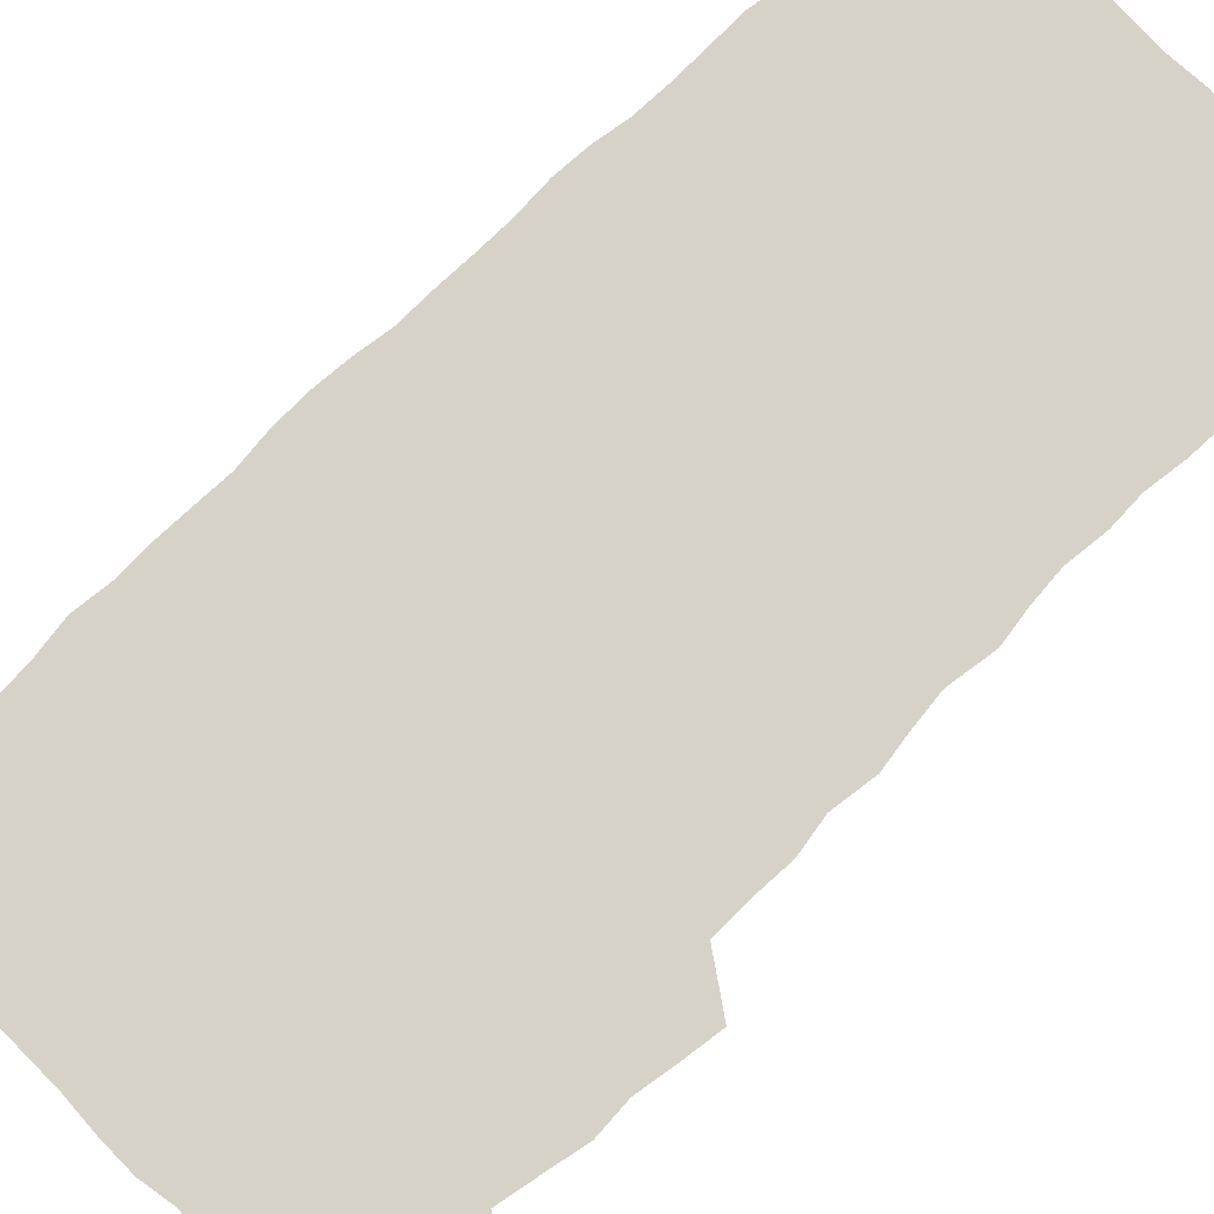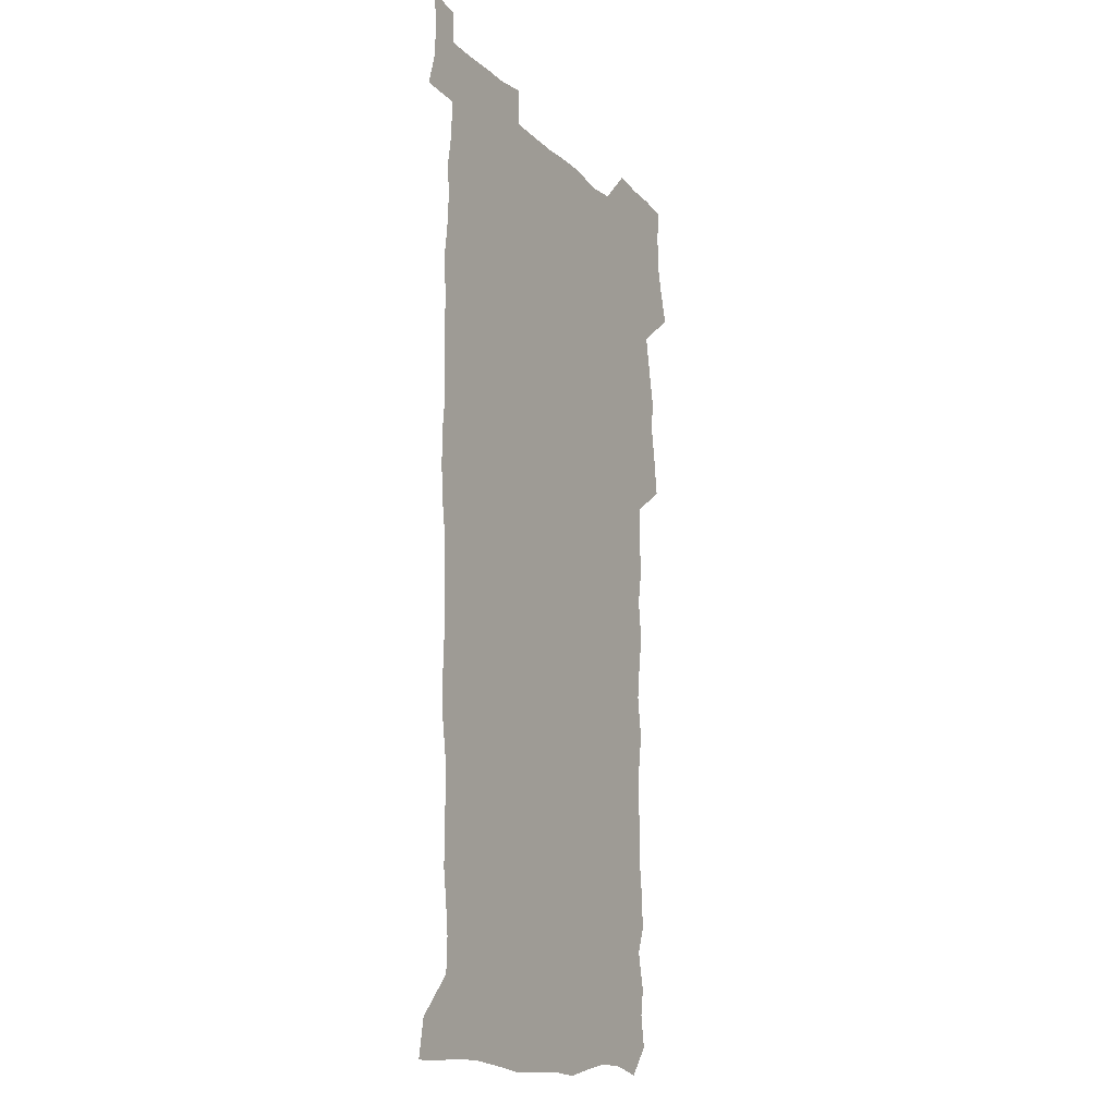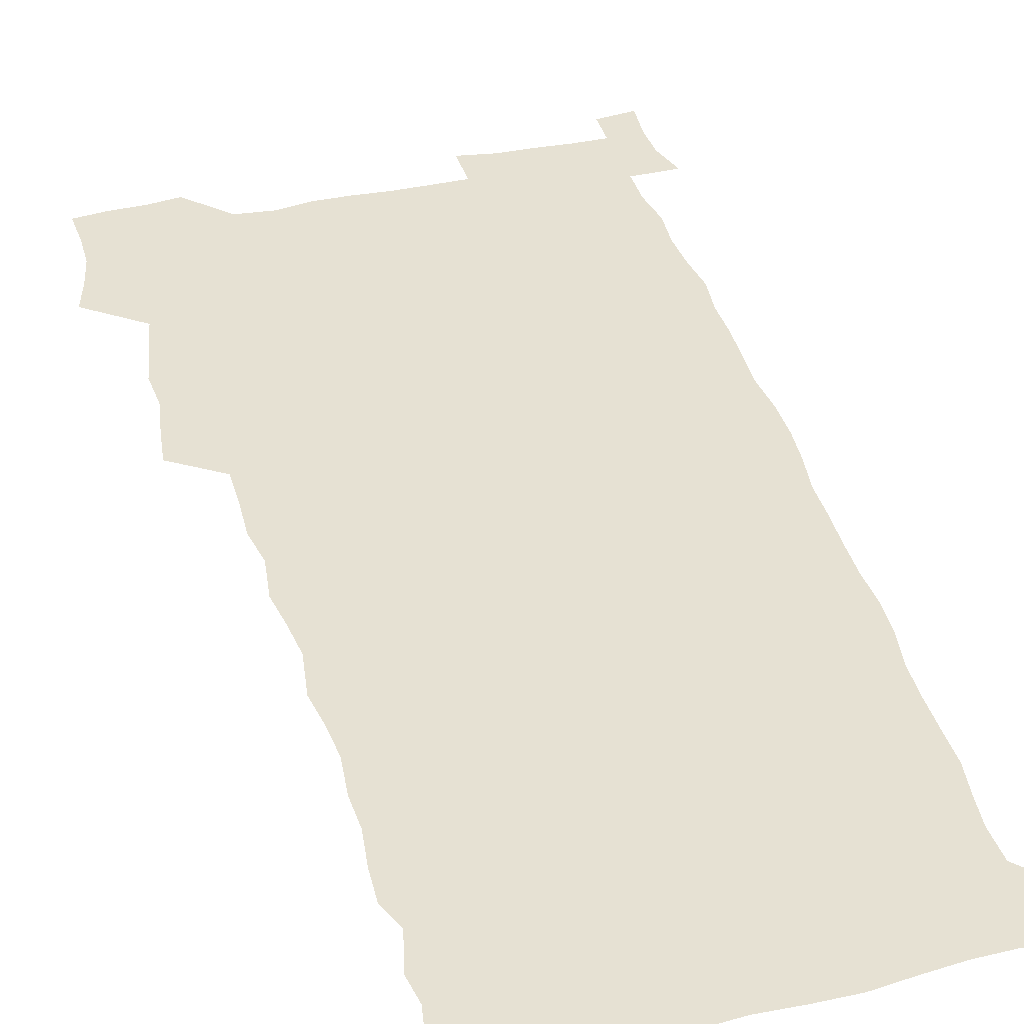
<metadata>
{"format":"obj","ext":"obj","renderer":"f3d","projection":"perspective","resolution":1024,"background":"white","views":[{"elev":78.3,"azim":-134.6,"up":"+Z"},{"elev":-15.0,"azim":118.1,"up":"+Y"},{"elev":38.9,"azim":-15.7,"up":"+Z"}]}
</metadata>
<code>
v 458.1 527.3 0
v 462.4 541.3 0
v 465.7 555.7 0
v 465.9 570.2 0
v 465.1 585.2 0
v 470.9 430.1 0
v 472.9 446 0
v 475.5 462.2 0
v 474.5 477.4 0
v 477.7 493.5 0
v 480.8 509.9 0
v 481.1 524.7 0
v 478.4 540.1 0
v 483.5 553.9 0
v 481.6 569.3 0
v 479.1 586.9 0
v 492 155.6 0
v 494.5 170.2 0
v 492.6 182 0
v 496.5 198.9 0
v 492 210.3 0
v 492.5 224.9 0
v 494.5 241 0
v 493.8 255.5 0
v 495.5 272.4 0
v 494.1 287.5 0
v 491.9 301.8 0
v 494.7 321 0
v 492.9 336 0
v 490.5 350.7 0
v 492.8 368.7 0
v 490.2 384 0
v 490.9 400.5 0
v 490.9 416.5 0
v 494 433.5 0
v 493.6 448.6 0
v 495.5 464.2 0
v 495.6 479.2 0
v 495.4 494.2 0
v 497.6 509.7 0
v 497.5 524.6 0
v 498.3 539.2 0
v 497.3 554.6 0
v 495.6 570.3 0
v 493.5 587.1 0
v 502.9 142.7 0
v 509.6 161.4 0
v 513.7 177.9 0
v 512 190.4 0
v 513.5 205.8 0
v 513.8 220.5 0
v 516 237 0
v 516.5 252.2 0
v 515.8 266.6 0
v 514.2 280.4 0
v 513.5 295.3 0
v 510.5 309 0
v 511.2 325.4 0
v 511.6 341.6 0
v 511 357 0
v 511.2 373 0
v 512.4 389.3 0
v 512.6 404.5 0
v 509.4 419 0
v 510.8 434.9 0
v 512.2 450.5 0
v 512.2 465.1 0
v 510.4 479.8 0
v 512.7 494.8 0
v 513.1 509.7 0
v 513.9 524.2 0
v 513.2 539.1 0
v 511.9 554.5 0
v 510.2 570.2 0
v 507.3 588.9 0
v 519.2 146.4 0
v 524.1 163.1 0
v 528.7 181.6 0
v 527.9 194.6 0
v 529.9 210.9 0
v 531.1 226.6 0
v 531.4 241.3 0
v 531.6 256.2 0
v 531.3 270.8 0
v 530.5 285.2 0
v 529.7 299.9 0
v 529.4 315.2 0
v 529.3 330.5 0
v 528.9 345.5 0
v 528.1 360.4 0
v 528 375.8 0
v 528.1 391.1 0
v 527.8 406.2 0
v 527.2 421.2 0
v 527.4 436.3 0
v 526.8 450.9 0
v 527.2 465.8 0
v 529.9 481 0
v 528.8 495.3 0
v 528.8 509.7 0
v 528.7 524.2 0
v 528.8 538.5 0
v 527.3 553.8 0
v 524 571.8 0
v 534.1 146.6 0
v 539.3 165.1 0
v 542.3 182.5 0
v 545.4 200.6 0
v 545.9 215.3 0
v 546.3 230.1 0
v 546.3 244.6 0
v 545.9 258.8 0
v 545.4 273.1 0
v 545.2 288 0
v 544.6 302.6 0
v 544.9 318.2 0
v 544 332.3 0
v 543.7 347.2 0
v 543.3 362 0
v 543.9 377.9 0
v 542.9 392.2 0
v 544.4 408.3 0
v 543.6 422.6 0
v 543.8 437.5 0
v 544.2 452.3 0
v 544.1 466.8 0
v 543.9 481.2 0
v 543.8 495.5 0
v 543.8 509.7 0
v 543.3 524.1 0
v 544.3 537.8 0
v 541.9 554.3 0
v 540.2 570.1 0
v 548.6 144.1 0
v 553.1 163.2 0
v 557.1 184.5 0
v 559.4 202.8 0
v 559.8 217 0
v 560.5 232.4 0
v 560.1 246.1 0
v 560.1 260.8 0
v 559.7 275.2 0
v 559.1 289.3 0
v 559.3 304.8 0
v 558.5 318.8 0
v 558.6 333.9 0
v 558.3 348.6 0
v 557.4 362.4 0
v 558.2 378.6 0
v 558 393.4 0
v 558.6 408.7 0
v 558.4 423.2 0
v 558.1 437.6 0
v 558.6 452.5 0
v 558.6 466.9 0
v 558.4 481.3 0
v 558.3 495.6 0
v 558.3 509.9 0
v 558.1 524 0
v 558.4 537.8 0
v 557.1 553.3 0
v 554.5 572.5 0
v 563.4 140.9 0
v 569.3 166.7 0
v 571 183.7 0
v 572.6 201.9 0
v 574.1 220.1 0
v 574.2 233.7 0
v 573.8 247.1 0
v 573.7 261.5 0
v 573.7 276.4 0
v 573.4 291 0
v 573.2 305.7 0
v 573.3 320.8 0
v 572.9 335.2 0
v 571.9 349 0
v 573.1 365.4 0
v 573.2 380.3 0
v 573 394.5 0
v 573 409.2 0
v 572.9 423.6 0
v 572.8 438.1 0
v 573.2 453 0
v 572.7 467.2 0
v 572.8 481.5 0
v 573.1 495.8 0
v 572.9 510 0
v 572.7 524.3 0
v 572.4 538.7 0
v 571.5 554.2 0
v 569.6 572.4 0
v 580.4 142.1 0
v 584.2 167.3 0
v 585.6 185.1 0
v 586.5 202.5 0
v 587 218.1 0
v 587.3 233.9 0
v 587.3 247.7 0
v 587.3 261.4 0
v 587.5 277.7 0
v 587.1 291.1 0
v 587.1 306.6 0
v 587 320.9 0
v 587.1 336.4 0
v 586.8 350.6 0
v 587 365.5 0
v 586.9 379.7 0
v 587.2 394.8 0
v 587.1 409.2 0
v 587 423.8 0
v 587 438 0
v 587.1 452.9 0
v 587.3 467.3 0
v 587.1 481.6 0
v 587.1 495.9 0
v 587.3 510.1 0
v 587.1 524.4 0
v 586.9 538.7 0
v 586.2 554.3 0
v 585.2 571.4 0
v 597.2 141.4 0
v 598.8 165.7 0
v 599.9 186.6 0
v 600.2 202.1 0
v 600.4 217.4 0
v 600.1 234.3 0
v 601 246.4 0
v 600.9 261 0
v 600.8 277.4 0
v 600.8 291.5 0
v 600.9 305.8 0
v 600.8 320.5 0
v 600.7 337.3 0
v 600.8 350.6 0
v 601.1 366.2 0
v 601.1 380.5 0
v 601.2 394.6 0
v 601.2 409.2 0
v 601.2 423.6 0
v 601.2 438 0
v 601.3 453.1 0
v 601.4 467.3 0
v 601.4 481.6 0
v 601.4 496 0
v 601.5 510.3 0
v 601.5 524.3 0
v 601.3 538.3 0
v 600.8 555.4 0
v 600.5 571.4 0
v 613.8 141.2 0
v 613.8 163.3 0
v 613.9 185.2 0
v 613.9 202.6 0
v 614.1 216.7 0
v 614.1 232 0
v 614.3 247.7 0
v 614.4 260.7 0
v 614.3 277.5 0
v 614.4 291.5 0
v 614.7 305.5 0
v 614.7 320.7 0
v 614.7 336 0
v 614.7 351.5 0
v 615 365.6 0
v 615.4 379.6 0
v 615.2 394.8 0
v 615.4 408.9 0
v 615.5 423.4 0
v 615.3 438.4 0
v 615.6 452.8 0
v 615.6 467.3 0
v 615.7 481.6 0
v 616.1 496.1 0
v 615.8 510.6 0
v 615.8 524.9 0
v 615.6 539.2 0
v 615.8 554.4 0
v 615.6 571.6 0
v 615.5 588.8 0
v 630.1 143.2 0
v 628.6 167.7 0
v 628.4 182.8 0
v 627.2 202.4 0
v 627.6 216.2 0
v 628.1 230.3 0
v 627.9 246.2 0
v 627.8 261.5 0
v 628.1 276 0
v 628.6 289.7 0
v 628.6 304.7 0
v 628.7 320 0
v 628.5 335.7 0
v 628.5 350.8 0
v 628.8 365.1 0
v 629.4 379.2 0
v 629.5 394 0
v 629.5 408.7 0
v 629.9 423 0
v 630.7 437.3 0
v 629.9 452.7 0
v 629.7 467.2 0
v 630.2 481.5 0
v 630.4 496.1 0
v 630.4 510.6 0
v 630.4 525.1 0
v 630.3 539.6 0
v 630.4 554.4 0
v 630.8 569.8 0
v 631 586.4 0
v 646 144.7 0
v 643 166.9 0
v 642.5 182.5 0
v 642 198.7 0
v 642 213.6 0
v 642 228.6 0
v 641.7 244.4 0
v 643.3 257.8 0
v 642.3 274.2 0
v 641.7 290.4 0
v 642.2 304.3 0
v 643.1 318.4 0
v 643.1 333.7 0
v 644.8 347.6 0
v 643.5 363.7 0
v 644.5 377.8 0
v 645.5 392.2 0
v 644.7 407.6 0
v 644.6 422.5 0
v 644.9 437.2 0
v 644.4 452.2 0
v 645.9 466.6 0
v 644.9 481.5 0
v 645.4 496 0
v 645.5 510.7 0
v 645.4 525.3 0
v 645.2 539.9 0
v 645.4 554.8 0
v 645.5 569.6 0
v 645.9 586.1 0
v 661.3 145 0
v 656.6 167.3 0
v 656.8 180.8 0
v 656.9 195.2 0
v 656.3 211 0
v 656 226.4 0
v 656.7 240.9 0
v 657.4 255.5 0
v 657.2 271.1 0
v 658.1 285.8 0
v 658.7 300.5 0
v 657.5 316.5 0
v 659.6 330.3 0
v 660.3 345 0
v 658.5 361.8 0
v 660 375.9 0
v 660.9 390.7 0
v 659.9 406.4 0
v 660 421.3 0
v 661 435.9 0
v 660.7 451 0
v 662.1 465.7 0
v 661 481 0
v 660.8 495.8 0
v 661 510.6 0
v 662 525.6 0
v 661 540.6 0
v 660.7 555.4 0
v 660.2 569.8 0
v 660.8 585.3 0
v 676.8 143.8 0
v 672.7 162.9 0
v 671.4 177.7 0
v 670.8 192.6 0
v 672.3 206 0
v 674.2 219.5 0
v 673.9 234.9 0
v 673.8 250.3 0
v 674.4 265.4 0
v 676.6 279.5 0
v 677.5 294.4 0
v 676.5 310.7 0
v 676.6 326.2 0
v 677.2 341.5 0
v 677.1 357.4 0
v 679.2 372 0
v 680.4 387 0
v 680.2 402.6 0
v 678.5 418.8 0
v 679.1 434 0
v 679.6 449.3 0
v 679.2 464.7 0
v 680.8 479.8 0
v 678.7 495.4 0
v 677.7 510.5 0
v 678.8 525.6 0
v 676.1 541.5 0
v 676.1 556.5 0
v 675.4 570.6 0
v 675.6 585.3 0
v 675.7 599.8 0
v 691.1 143.7 0
v 688 160.2 0
v 695.6 556.7 0
v 691.2 571.9 0
v 690.6 586.1 0
v 691.9 601.8 0
f 11 12 1
f 1 12 2
f 12 13 2
f 2 13 3
f 13 14 3
f 3 14 4
f 14 15 4
f 4 15 5
f 15 16 5
f 34 35 6
f 6 35 7
f 35 36 7
f 7 36 8
f 36 37 8
f 8 37 9
f 37 38 9
f 9 38 10
f 38 39 10
f 10 39 11
f 39 40 11
f 11 40 12
f 40 41 12
f 12 41 13
f 41 42 13
f 13 42 14
f 42 43 14
f 14 43 15
f 43 44 15
f 15 44 16
f 44 45 16
f 46 47 17
f 17 47 18
f 47 48 18
f 18 48 19
f 48 49 19
f 19 49 20
f 49 50 20
f 20 50 21
f 50 51 21
f 21 51 22
f 51 52 22
f 22 52 23
f 52 53 23
f 23 53 24
f 53 54 24
f 24 54 25
f 54 55 25
f 25 55 26
f 55 56 26
f 26 56 27
f 56 57 27
f 27 57 28
f 57 58 28
f 28 58 29
f 58 59 29
f 29 59 30
f 59 60 30
f 30 60 31
f 60 61 31
f 31 61 32
f 61 62 32
f 32 62 33
f 62 63 33
f 33 63 34
f 63 64 34
f 34 64 35
f 64 65 35
f 35 65 36
f 65 66 36
f 36 66 37
f 66 67 37
f 37 67 38
f 67 68 38
f 38 68 39
f 68 69 39
f 39 69 40
f 69 70 40
f 40 70 41
f 70 71 41
f 41 71 42
f 71 72 42
f 42 72 43
f 72 73 43
f 43 73 44
f 73 74 44
f 44 74 45
f 74 75 45
f 46 76 47
f 76 77 47
f 47 77 48
f 77 78 48
f 48 78 49
f 78 79 49
f 49 79 50
f 79 80 50
f 50 80 51
f 80 81 51
f 51 81 52
f 81 82 52
f 52 82 53
f 82 83 53
f 53 83 54
f 83 84 54
f 54 84 55
f 84 85 55
f 55 85 56
f 85 86 56
f 56 86 57
f 86 87 57
f 57 87 58
f 87 88 58
f 58 88 59
f 88 89 59
f 59 89 60
f 89 90 60
f 60 90 61
f 90 91 61
f 61 91 62
f 91 92 62
f 62 92 63
f 92 93 63
f 63 93 64
f 93 94 64
f 64 94 65
f 94 95 65
f 65 95 66
f 95 96 66
f 66 96 67
f 96 97 67
f 67 97 68
f 97 98 68
f 68 98 69
f 98 99 69
f 69 99 70
f 99 100 70
f 70 100 71
f 100 101 71
f 71 101 72
f 101 102 72
f 72 102 73
f 102 103 73
f 73 103 74
f 103 104 74
f 74 104 75
f 76 105 77
f 105 106 77
f 77 106 78
f 106 107 78
f 78 107 79
f 107 108 79
f 79 108 80
f 108 109 80
f 80 109 81
f 109 110 81
f 81 110 82
f 110 111 82
f 82 111 83
f 111 112 83
f 83 112 84
f 112 113 84
f 84 113 85
f 113 114 85
f 85 114 86
f 114 115 86
f 86 115 87
f 115 116 87
f 87 116 88
f 116 117 88
f 88 117 89
f 117 118 89
f 89 118 90
f 118 119 90
f 90 119 91
f 119 120 91
f 91 120 92
f 120 121 92
f 92 121 93
f 121 122 93
f 93 122 94
f 122 123 94
f 94 123 95
f 123 124 95
f 95 124 96
f 124 125 96
f 96 125 97
f 125 126 97
f 97 126 98
f 126 127 98
f 98 127 99
f 127 128 99
f 99 128 100
f 128 129 100
f 100 129 101
f 129 130 101
f 101 130 102
f 130 131 102
f 102 131 103
f 131 132 103
f 103 132 104
f 132 133 104
f 105 134 106
f 134 135 106
f 106 135 107
f 135 136 107
f 107 136 108
f 136 137 108
f 108 137 109
f 137 138 109
f 109 138 110
f 138 139 110
f 110 139 111
f 139 140 111
f 111 140 112
f 140 141 112
f 112 141 113
f 141 142 113
f 113 142 114
f 142 143 114
f 114 143 115
f 143 144 115
f 115 144 116
f 144 145 116
f 116 145 117
f 145 146 117
f 117 146 118
f 146 147 118
f 118 147 119
f 147 148 119
f 119 148 120
f 148 149 120
f 120 149 121
f 149 150 121
f 121 150 122
f 150 151 122
f 122 151 123
f 151 152 123
f 123 152 124
f 152 153 124
f 124 153 125
f 153 154 125
f 125 154 126
f 154 155 126
f 126 155 127
f 155 156 127
f 127 156 128
f 156 157 128
f 128 157 129
f 157 158 129
f 129 158 130
f 158 159 130
f 130 159 131
f 159 160 131
f 131 160 132
f 160 161 132
f 132 161 133
f 161 162 133
f 134 163 135
f 163 164 135
f 135 164 136
f 164 165 136
f 136 165 137
f 165 166 137
f 137 166 138
f 166 167 138
f 138 167 139
f 167 168 139
f 139 168 140
f 168 169 140
f 140 169 141
f 169 170 141
f 141 170 142
f 170 171 142
f 142 171 143
f 171 172 143
f 143 172 144
f 172 173 144
f 144 173 145
f 173 174 145
f 145 174 146
f 174 175 146
f 146 175 147
f 175 176 147
f 147 176 148
f 176 177 148
f 148 177 149
f 177 178 149
f 149 178 150
f 178 179 150
f 150 179 151
f 179 180 151
f 151 180 152
f 180 181 152
f 152 181 153
f 181 182 153
f 153 182 154
f 182 183 154
f 154 183 155
f 183 184 155
f 155 184 156
f 184 185 156
f 156 185 157
f 185 186 157
f 157 186 158
f 186 187 158
f 158 187 159
f 187 188 159
f 159 188 160
f 188 189 160
f 160 189 161
f 189 190 161
f 161 190 162
f 190 191 162
f 163 192 164
f 192 193 164
f 164 193 165
f 193 194 165
f 165 194 166
f 194 195 166
f 166 195 167
f 195 196 167
f 167 196 168
f 196 197 168
f 168 197 169
f 197 198 169
f 169 198 170
f 198 199 170
f 170 199 171
f 199 200 171
f 171 200 172
f 200 201 172
f 172 201 173
f 201 202 173
f 173 202 174
f 202 203 174
f 174 203 175
f 203 204 175
f 175 204 176
f 204 205 176
f 176 205 177
f 205 206 177
f 177 206 178
f 206 207 178
f 178 207 179
f 207 208 179
f 179 208 180
f 208 209 180
f 180 209 181
f 209 210 181
f 181 210 182
f 210 211 182
f 182 211 183
f 211 212 183
f 183 212 184
f 212 213 184
f 184 213 185
f 213 214 185
f 185 214 186
f 214 215 186
f 186 215 187
f 215 216 187
f 187 216 188
f 216 217 188
f 188 217 189
f 217 218 189
f 189 218 190
f 218 219 190
f 190 219 191
f 219 220 191
f 192 221 193
f 221 222 193
f 193 222 194
f 222 223 194
f 194 223 195
f 223 224 195
f 195 224 196
f 224 225 196
f 196 225 197
f 225 226 197
f 197 226 198
f 226 227 198
f 198 227 199
f 227 228 199
f 199 228 200
f 228 229 200
f 200 229 201
f 229 230 201
f 201 230 202
f 230 231 202
f 202 231 203
f 231 232 203
f 203 232 204
f 232 233 204
f 204 233 205
f 233 234 205
f 205 234 206
f 234 235 206
f 206 235 207
f 235 236 207
f 207 236 208
f 236 237 208
f 208 237 209
f 237 238 209
f 209 238 210
f 238 239 210
f 210 239 211
f 239 240 211
f 211 240 212
f 240 241 212
f 212 241 213
f 241 242 213
f 213 242 214
f 242 243 214
f 214 243 215
f 243 244 215
f 215 244 216
f 244 245 216
f 216 245 217
f 245 246 217
f 217 246 218
f 246 247 218
f 218 247 219
f 247 248 219
f 219 248 220
f 248 249 220
f 221 250 222
f 250 251 222
f 222 251 223
f 251 252 223
f 223 252 224
f 252 253 224
f 224 253 225
f 253 254 225
f 225 254 226
f 254 255 226
f 226 255 227
f 255 256 227
f 227 256 228
f 256 257 228
f 228 257 229
f 257 258 229
f 229 258 230
f 258 259 230
f 230 259 231
f 259 260 231
f 231 260 232
f 260 261 232
f 232 261 233
f 261 262 233
f 233 262 234
f 262 263 234
f 234 263 235
f 263 264 235
f 235 264 236
f 264 265 236
f 236 265 237
f 265 266 237
f 237 266 238
f 266 267 238
f 238 267 239
f 267 268 239
f 239 268 240
f 268 269 240
f 240 269 241
f 269 270 241
f 241 270 242
f 270 271 242
f 242 271 243
f 271 272 243
f 243 272 244
f 272 273 244
f 244 273 245
f 273 274 245
f 245 274 246
f 274 275 246
f 246 275 247
f 275 276 247
f 247 276 248
f 276 277 248
f 248 277 249
f 277 278 249
f 250 280 251
f 280 281 251
f 251 281 252
f 281 282 252
f 252 282 253
f 282 283 253
f 253 283 254
f 283 284 254
f 254 284 255
f 284 285 255
f 255 285 256
f 285 286 256
f 256 286 257
f 286 287 257
f 257 287 258
f 287 288 258
f 258 288 259
f 288 289 259
f 259 289 260
f 289 290 260
f 260 290 261
f 290 291 261
f 261 291 262
f 291 292 262
f 262 292 263
f 292 293 263
f 263 293 264
f 293 294 264
f 264 294 265
f 294 295 265
f 265 295 266
f 295 296 266
f 266 296 267
f 296 297 267
f 267 297 268
f 297 298 268
f 268 298 269
f 298 299 269
f 269 299 270
f 299 300 270
f 270 300 271
f 300 301 271
f 271 301 272
f 301 302 272
f 272 302 273
f 302 303 273
f 273 303 274
f 303 304 274
f 274 304 275
f 304 305 275
f 275 305 276
f 305 306 276
f 276 306 277
f 306 307 277
f 277 307 278
f 307 308 278
f 278 308 279
f 308 309 279
f 280 310 281
f 310 311 281
f 281 311 282
f 311 312 282
f 282 312 283
f 312 313 283
f 283 313 284
f 313 314 284
f 284 314 285
f 314 315 285
f 285 315 286
f 315 316 286
f 286 316 287
f 316 317 287
f 287 317 288
f 317 318 288
f 288 318 289
f 318 319 289
f 289 319 290
f 319 320 290
f 290 320 291
f 320 321 291
f 291 321 292
f 321 322 292
f 292 322 293
f 322 323 293
f 293 323 294
f 323 324 294
f 294 324 295
f 324 325 295
f 295 325 296
f 325 326 296
f 296 326 297
f 326 327 297
f 297 327 298
f 327 328 298
f 298 328 299
f 328 329 299
f 299 329 300
f 329 330 300
f 300 330 301
f 330 331 301
f 301 331 302
f 331 332 302
f 302 332 303
f 332 333 303
f 303 333 304
f 333 334 304
f 304 334 305
f 334 335 305
f 305 335 306
f 335 336 306
f 306 336 307
f 336 337 307
f 307 337 308
f 337 338 308
f 308 338 309
f 338 339 309
f 310 340 311
f 340 341 311
f 311 341 312
f 341 342 312
f 312 342 313
f 342 343 313
f 313 343 314
f 343 344 314
f 314 344 315
f 344 345 315
f 315 345 316
f 345 346 316
f 316 346 317
f 346 347 317
f 317 347 318
f 347 348 318
f 318 348 319
f 348 349 319
f 319 349 320
f 349 350 320
f 320 350 321
f 350 351 321
f 321 351 322
f 351 352 322
f 322 352 323
f 352 353 323
f 323 353 324
f 353 354 324
f 324 354 325
f 354 355 325
f 325 355 326
f 355 356 326
f 326 356 327
f 356 357 327
f 327 357 328
f 357 358 328
f 328 358 329
f 358 359 329
f 329 359 330
f 359 360 330
f 330 360 331
f 360 361 331
f 331 361 332
f 361 362 332
f 332 362 333
f 362 363 333
f 333 363 334
f 363 364 334
f 334 364 335
f 364 365 335
f 335 365 336
f 365 366 336
f 336 366 337
f 366 367 337
f 337 367 338
f 367 368 338
f 338 368 339
f 368 369 339
f 340 370 341
f 370 371 341
f 341 371 342
f 371 372 342
f 342 372 343
f 372 373 343
f 343 373 344
f 373 374 344
f 344 374 345
f 374 375 345
f 345 375 346
f 375 376 346
f 346 376 347
f 376 377 347
f 347 377 348
f 377 378 348
f 348 378 349
f 378 379 349
f 349 379 350
f 379 380 350
f 350 380 351
f 380 381 351
f 351 381 352
f 381 382 352
f 352 382 353
f 382 383 353
f 353 383 354
f 383 384 354
f 354 384 355
f 384 385 355
f 355 385 356
f 385 386 356
f 356 386 357
f 386 387 357
f 357 387 358
f 387 388 358
f 358 388 359
f 388 389 359
f 359 389 360
f 389 390 360
f 360 390 361
f 390 391 361
f 361 391 362
f 391 392 362
f 362 392 363
f 392 393 363
f 363 393 364
f 393 394 364
f 364 394 365
f 394 395 365
f 365 395 366
f 395 396 366
f 366 396 367
f 396 397 367
f 367 397 368
f 397 398 368
f 368 398 369
f 398 399 369
f 370 401 371
f 401 402 371
f 371 402 372
f 397 403 398
f 403 404 398
f 398 404 399
f 404 405 399
f 399 405 400
f 405 406 400

</code>
